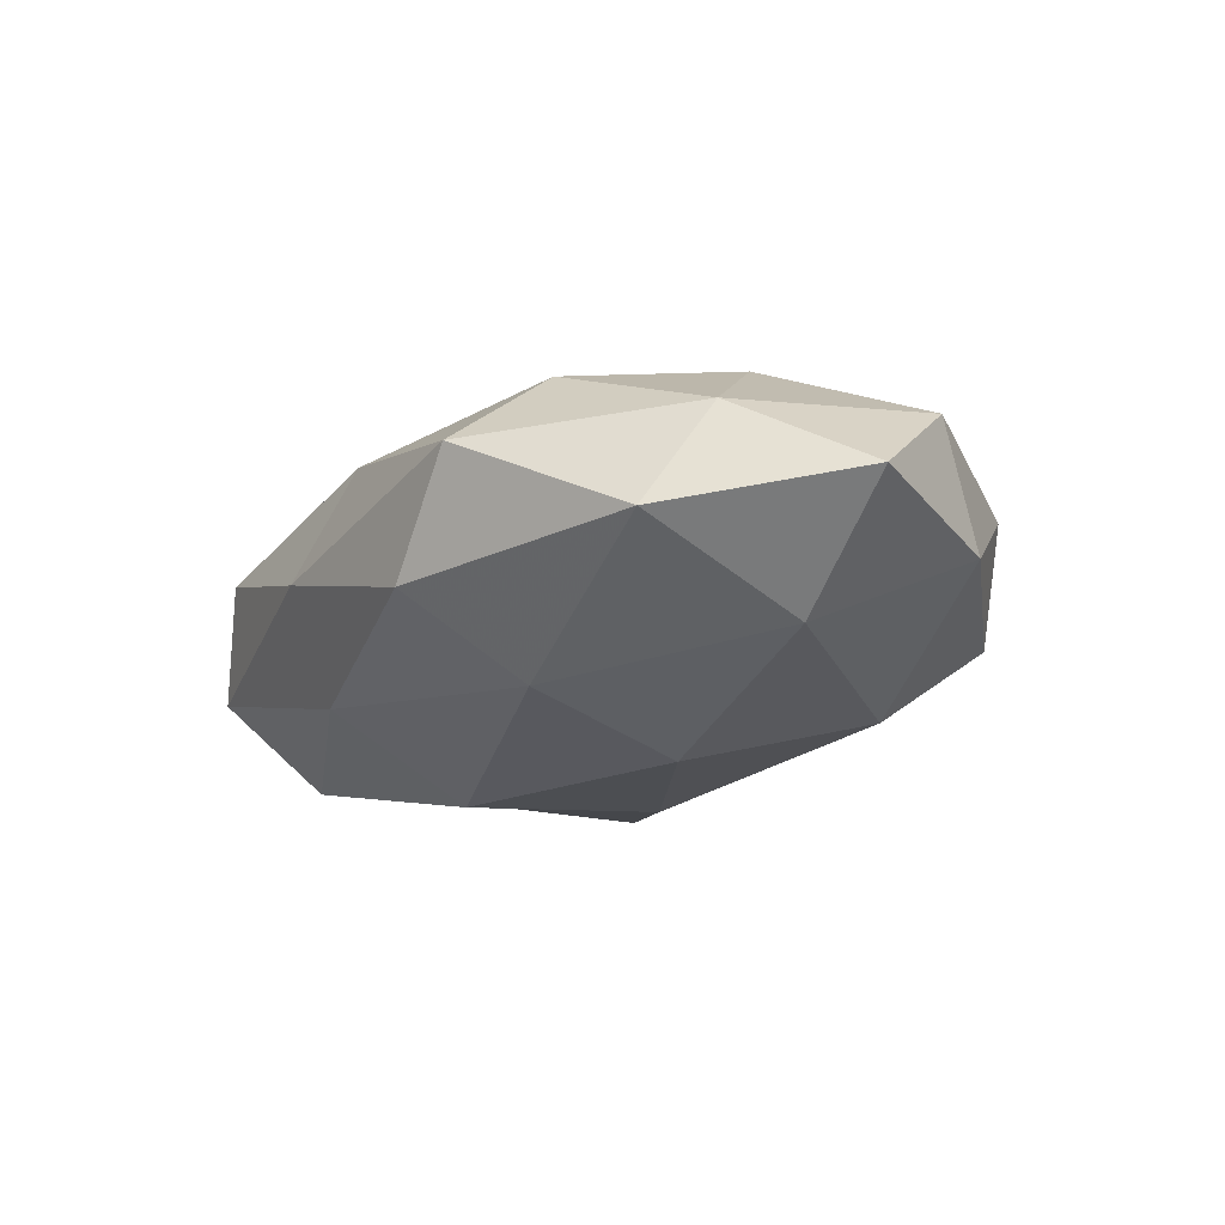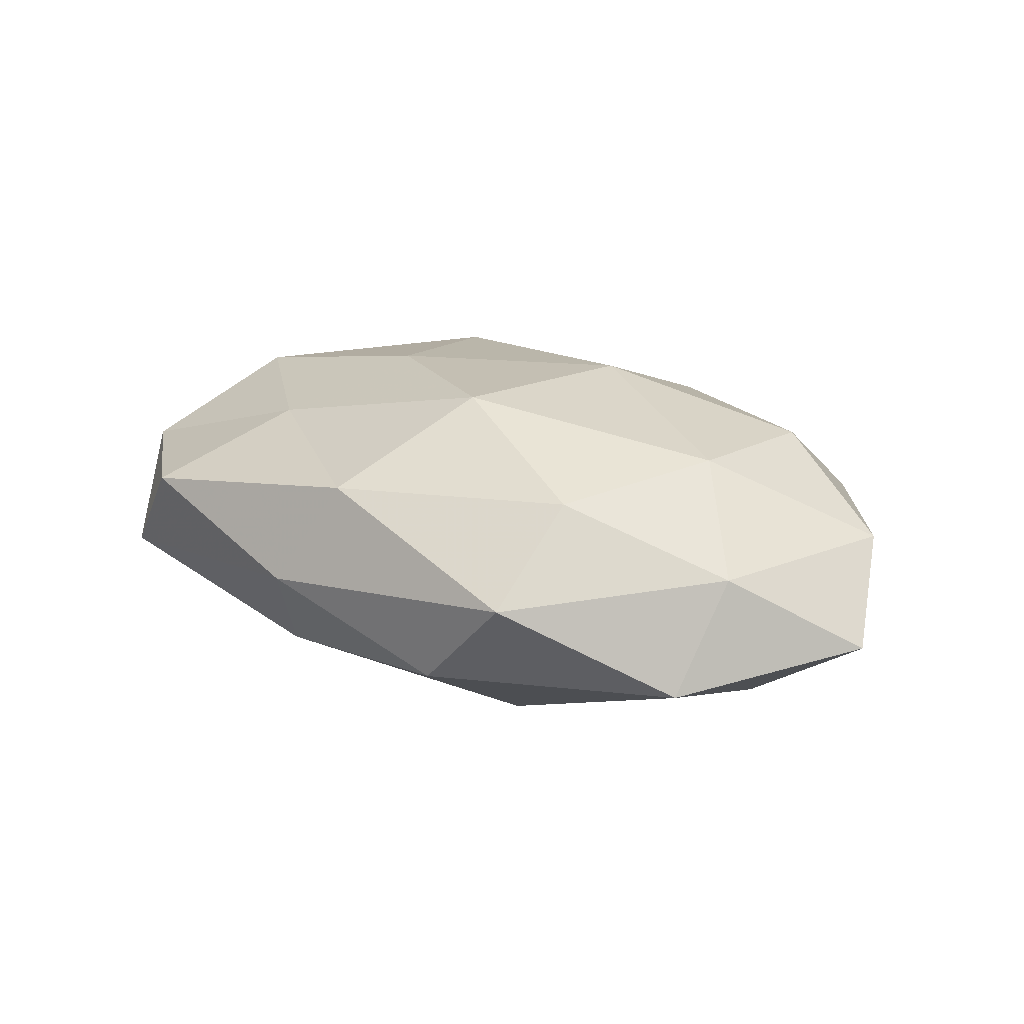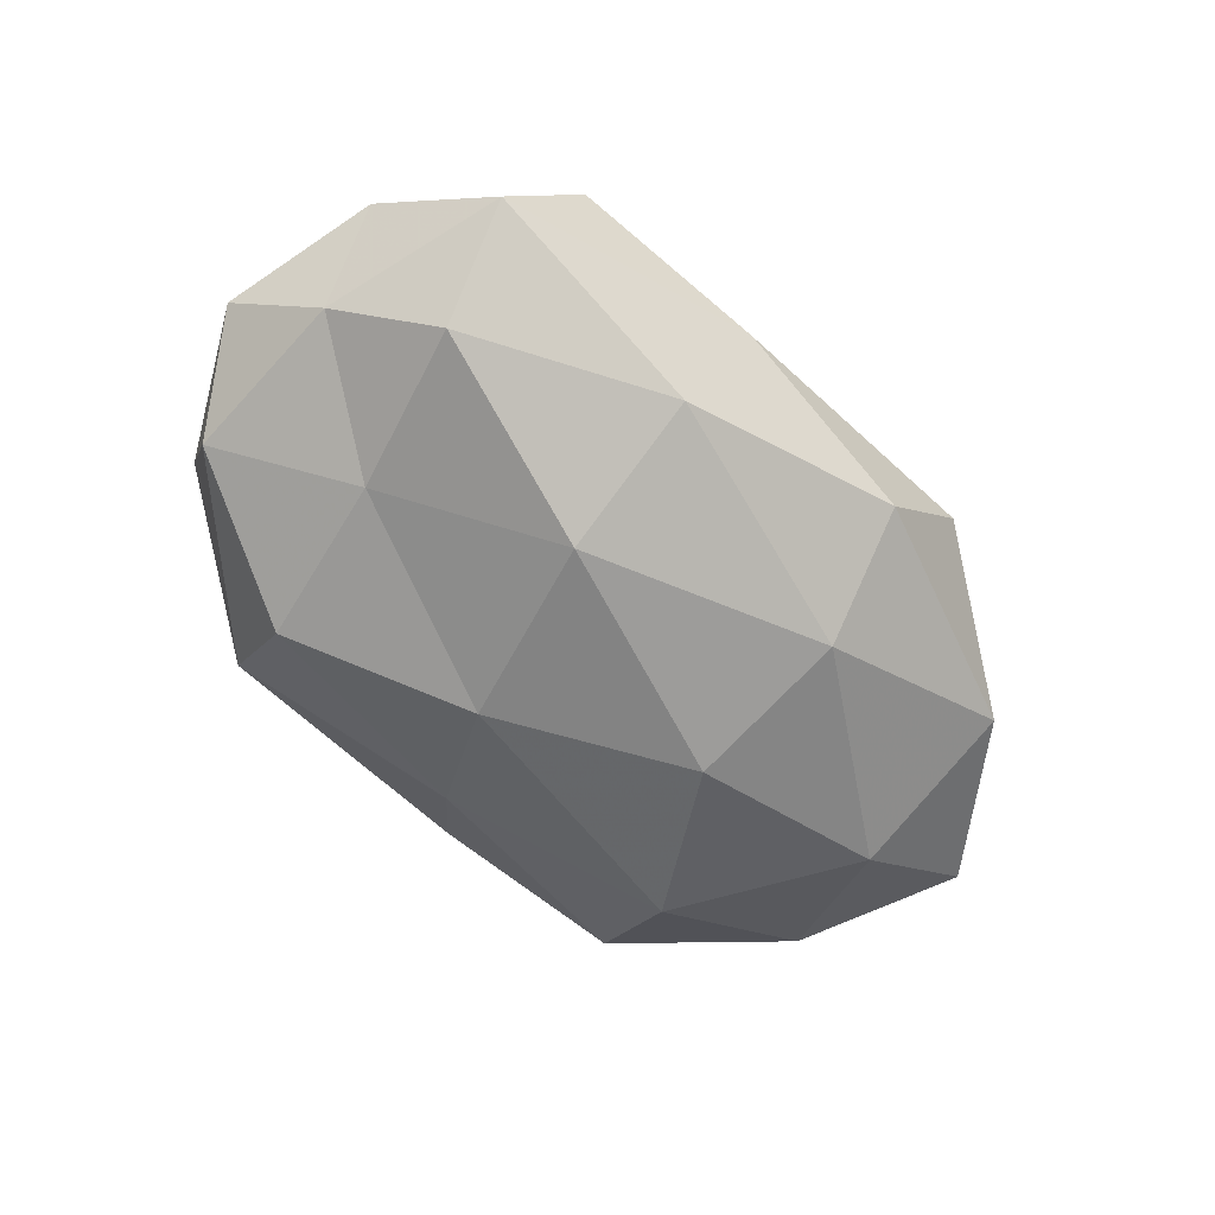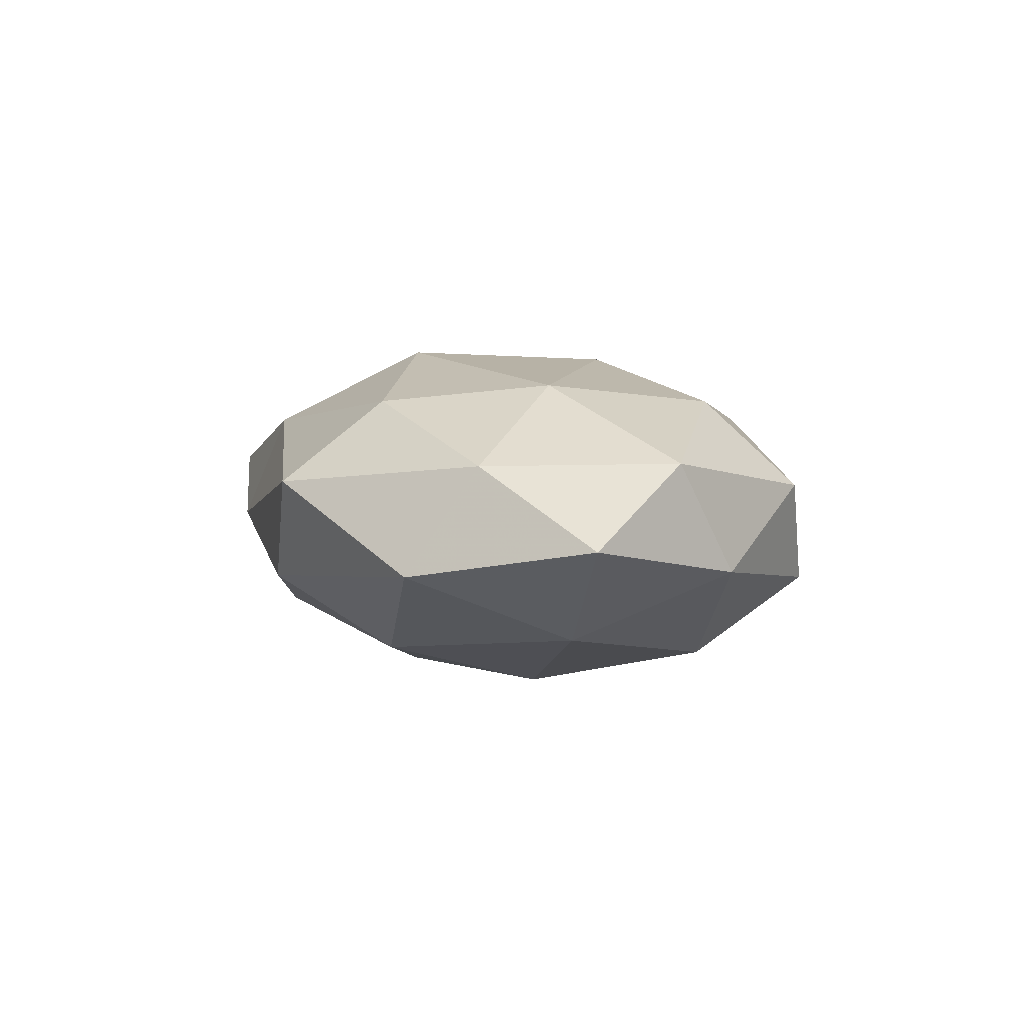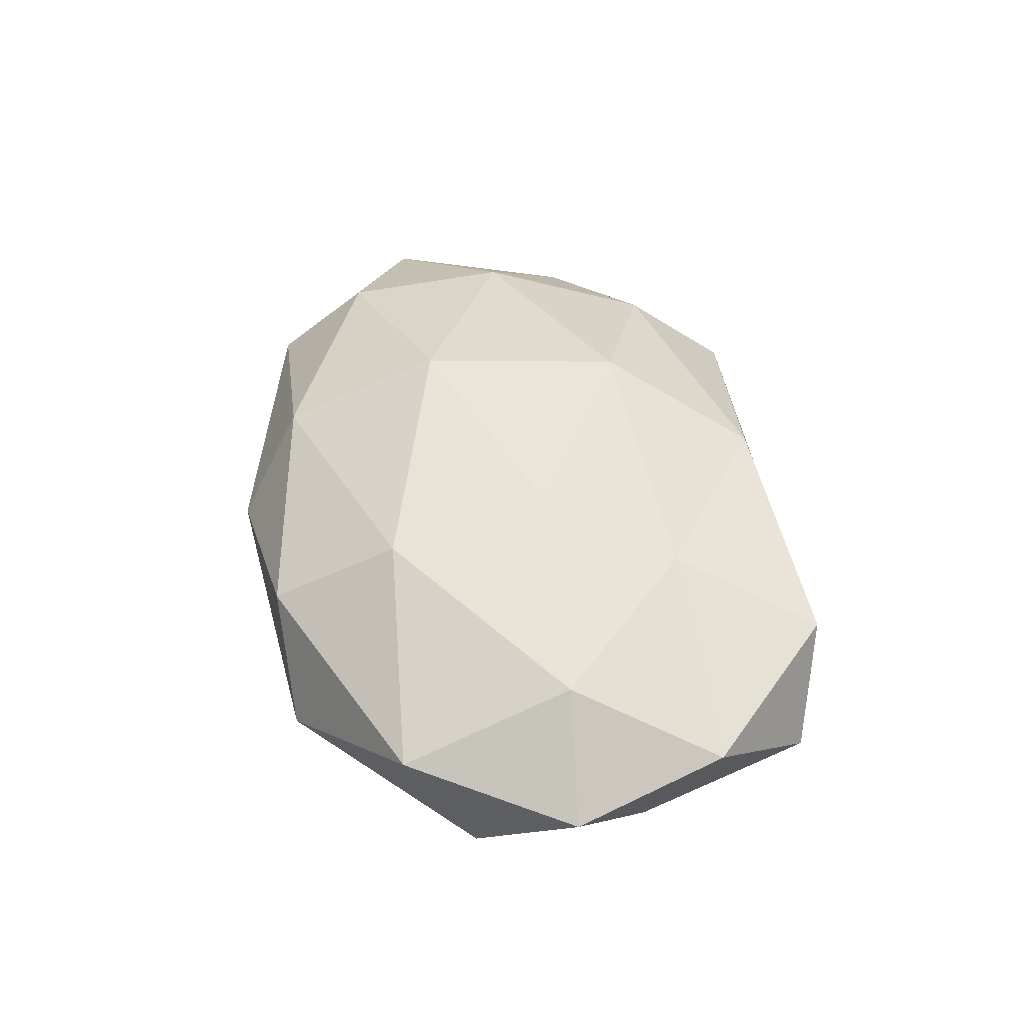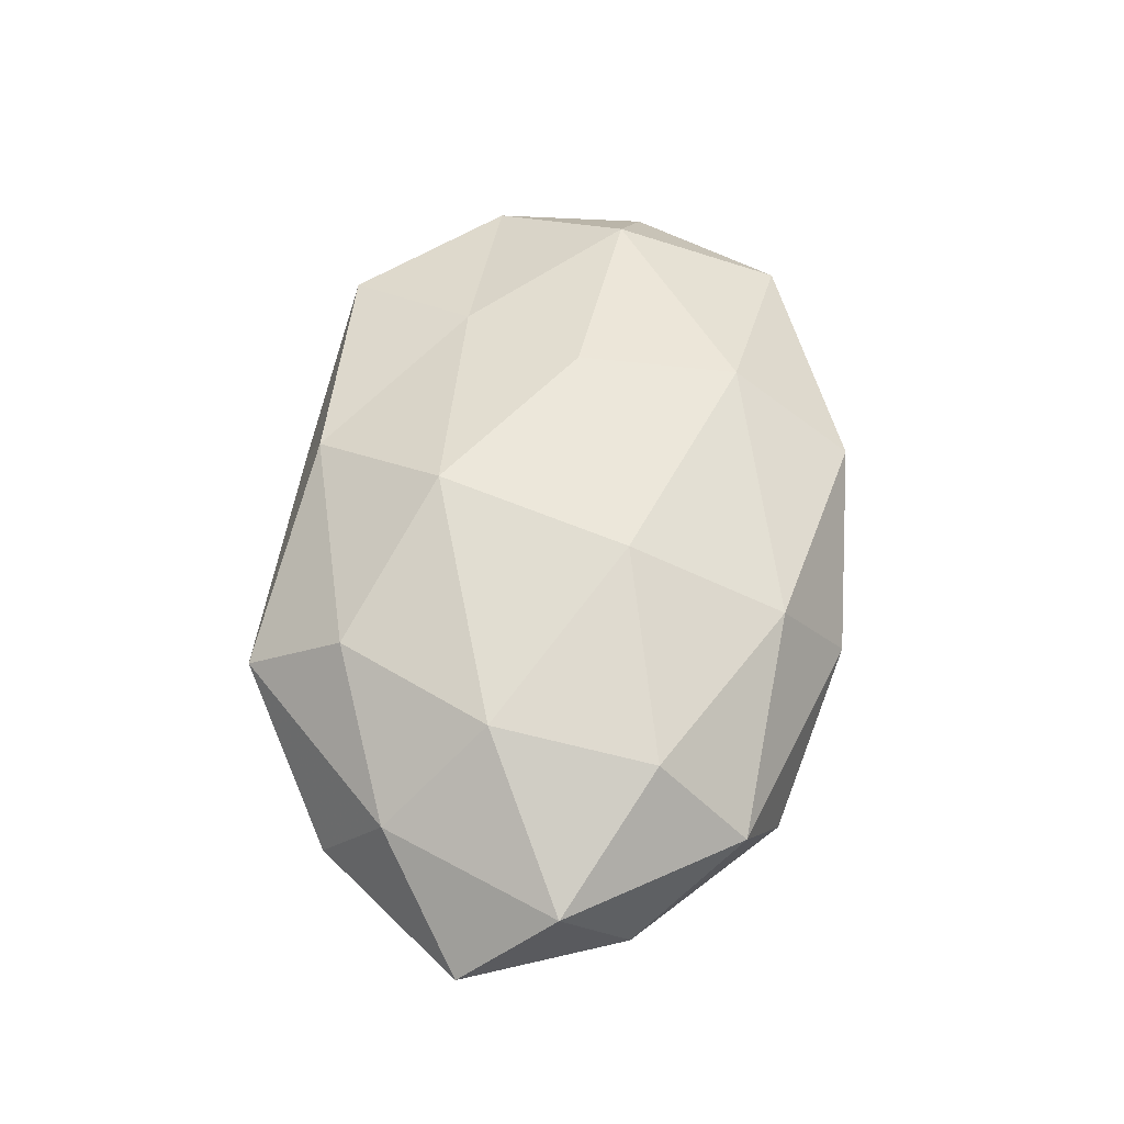
<metadata>
{"format":"obj","ext":"obj","renderer":"f3d","projection":"perspective","resolution":1024,"background":"white","views":[{"elev":-20.4,"azim":55.2,"up":"+Z"},{"elev":22.9,"azim":33.3,"up":"+Z"},{"elev":-62.9,"azim":-46.3,"up":"+Z"},{"elev":1.6,"azim":73.6,"up":"+Z"},{"elev":44.6,"azim":-103.3,"up":"+Z"},{"elev":57.5,"azim":95.9,"up":"+Z"}]}
</metadata>
<code>
v -0.01561 -0.02721 -0.01243
v 0.04116 -0.02447 -0.006267
v -0.01832 0.02029 0.01696
v -0.03498 -0.03085 0.007764
v -0.0483 -0.004839 -0.006172
v 0.01141 -0.03431 -0.007536
v 0.03639 0.01502 0.01469
v 0.04342 -0.0161 0.006695
v 0.03176 0.03004 -0.007685
v -0.04357 -0.02696 -0.004543
v 0.05291 0.005398 0.00701
v -0.006622 0.01265 -0.0203
v 0.0226 -0.03558 0.004761
v 0.04137 -0.003945 -0.01417
v 0.002016 0.02721 -0.01164
v -0.05471 0.005477 0.002534
v 0.03425 -0.004623 0.01656
v 0.004599 -0.01393 0.02199
v -0.03277 0.003956 -0.01479
v 0.05721 -0.006154 -0.002862
v -0.04685 0.01628 -0.006923
v 0.02426 -0.02325 0.01476
v -0.01426 0.03511 0.007659
v -0.01425 -0.009617 -0.02152
v -0.01218 -0.03468 3.308e-05
v -0.04312 0.003719 0.01383
v 0.01151 0.009282 0.02104
v 0.01567 -0.02027 -0.0169
v 0.03951 0.02581 0.00429
v -0.004898 -0.03061 0.01293
v -0.03949 -0.01543 -0.01502
v 0.01542 -0.0008353 -0.02177
v -0.01647 0.0006108 0.01979
v -0.02492 0.03516 -0.004812
v -0.05104 -0.01341 0.005695
v 0.01025 0.03632 -0.0001243
v -0.02748 0.02375 -0.01527
v -0.02575 -0.01456 0.01444
v 0.04903 0.01338 -0.005838
v 0.01373 0.02824 0.01288
v 0.02813 0.01728 -0.01742
v -0.04369 0.02433 0.006184
f 6 2 13
f 2 8 13
f 17 11 7
f 8 11 17
f 2 20 8
f 8 20 11
f 2 14 20
f 16 21 5
f 21 19 5
f 13 8 22
f 22 8 17
f 17 18 22
f 24 19 12
f 6 25 1
f 25 10 1
f 25 4 10
f 6 13 25
f 7 27 17
f 27 18 17
f 6 1 28
f 6 28 2
f 28 14 2
f 1 24 28
f 29 7 11
f 13 22 30
f 30 22 18
f 25 30 4
f 13 30 25
f 1 10 31
f 31 10 5
f 5 19 31
f 1 31 24
f 24 31 19
f 32 24 12
f 28 32 14
f 28 24 32
f 3 26 33
f 3 33 27
f 27 33 18
f 10 4 35
f 10 35 5
f 5 35 16
f 26 16 35
f 36 9 15
f 36 29 9
f 36 15 34
f 23 36 34
f 37 15 12
f 12 19 37
f 21 37 19
f 34 15 37
f 34 37 21
f 4 30 38
f 30 18 38
f 38 18 33
f 33 26 38
f 38 35 4
f 26 35 38
f 39 11 20
f 20 14 39
f 9 29 39
f 29 11 39
f 23 3 40
f 3 27 40
f 40 27 7
f 40 7 29
f 23 40 36
f 40 29 36
f 15 9 41
f 15 41 12
f 12 41 32
f 14 32 41
f 39 41 9
f 14 41 39
f 42 21 16
f 23 42 3
f 42 26 3
f 42 16 26
f 34 21 42
f 23 34 42

</code>
